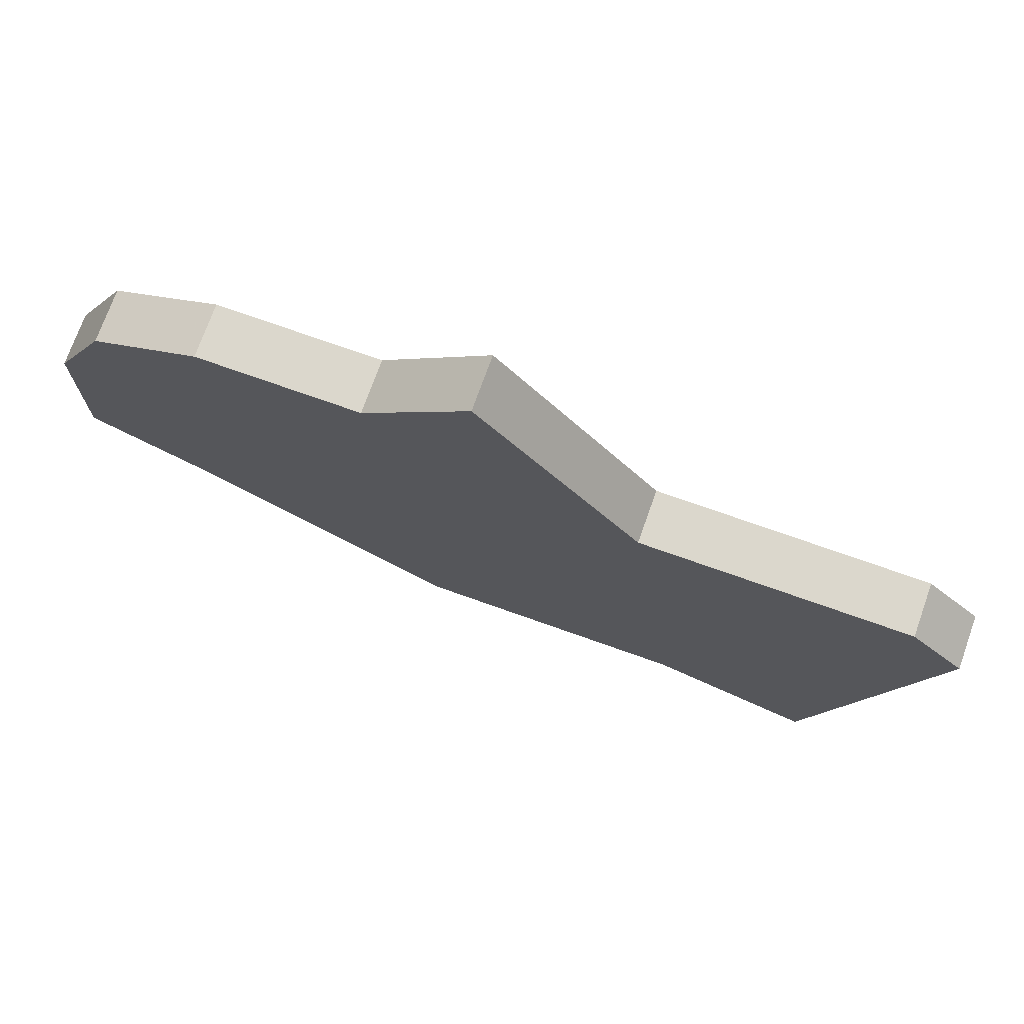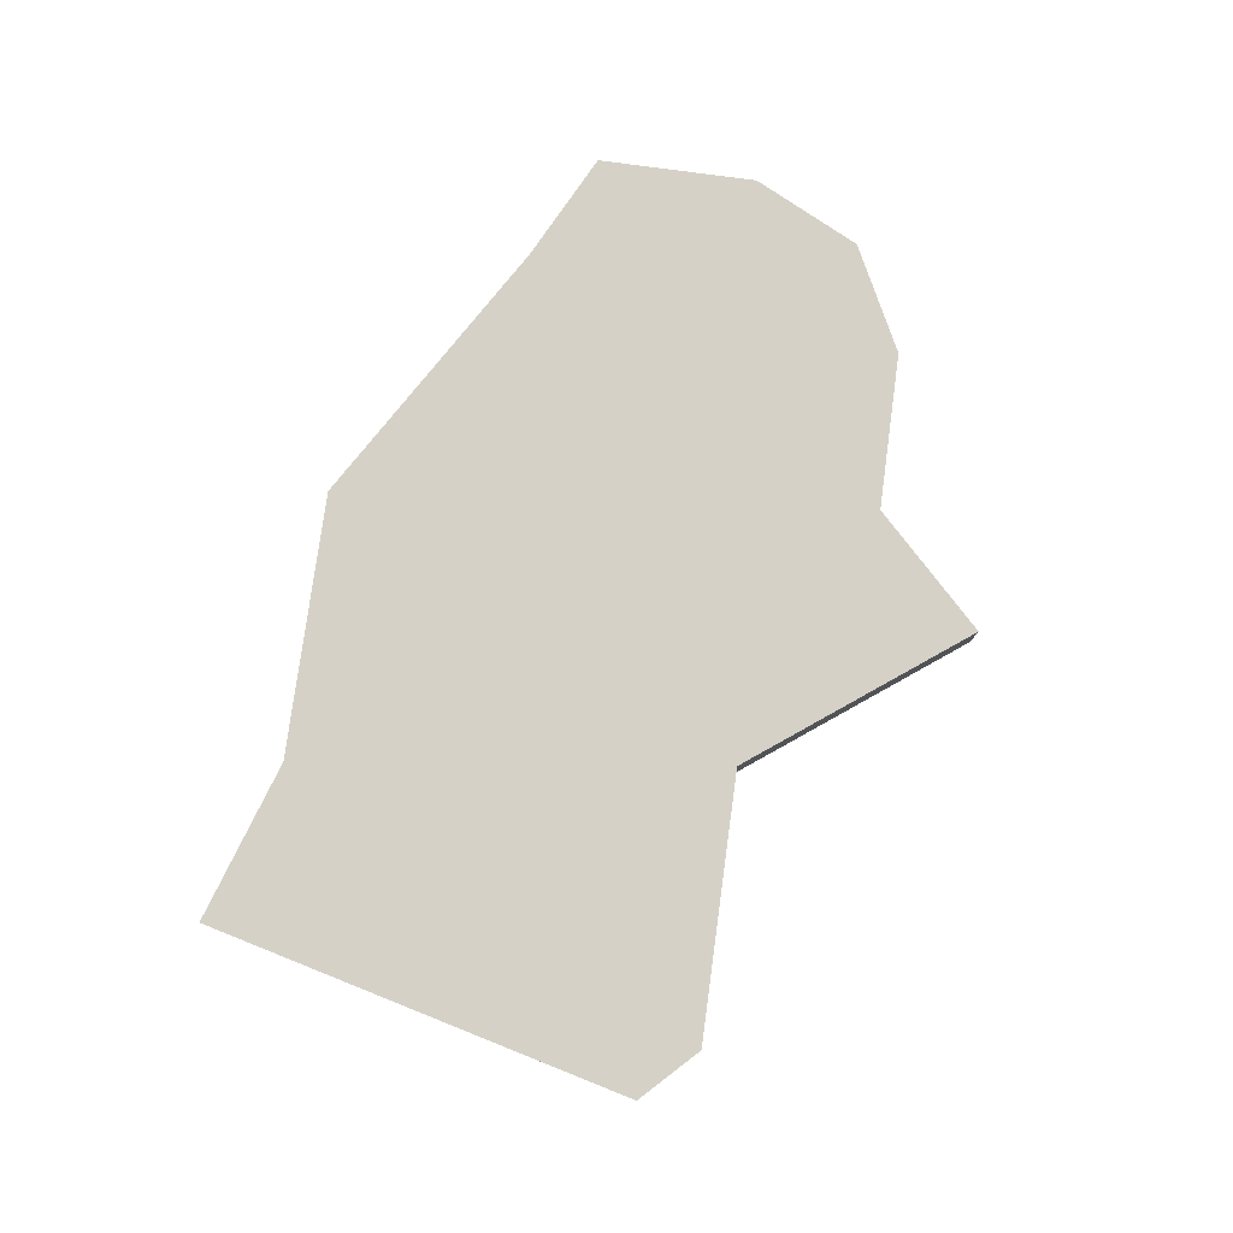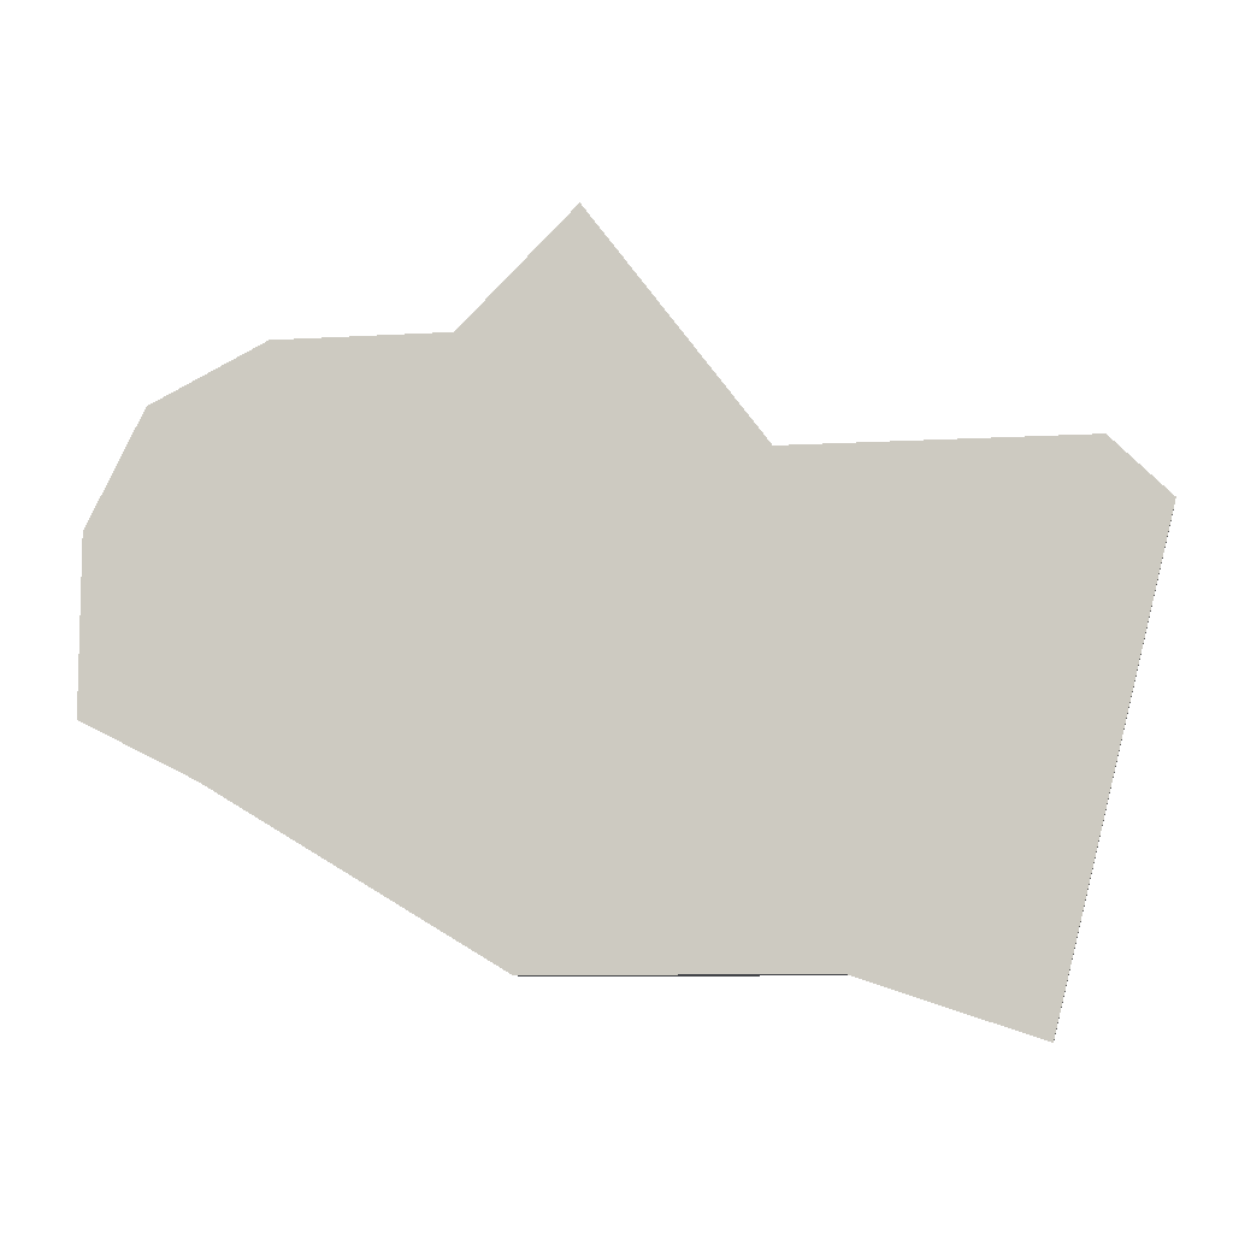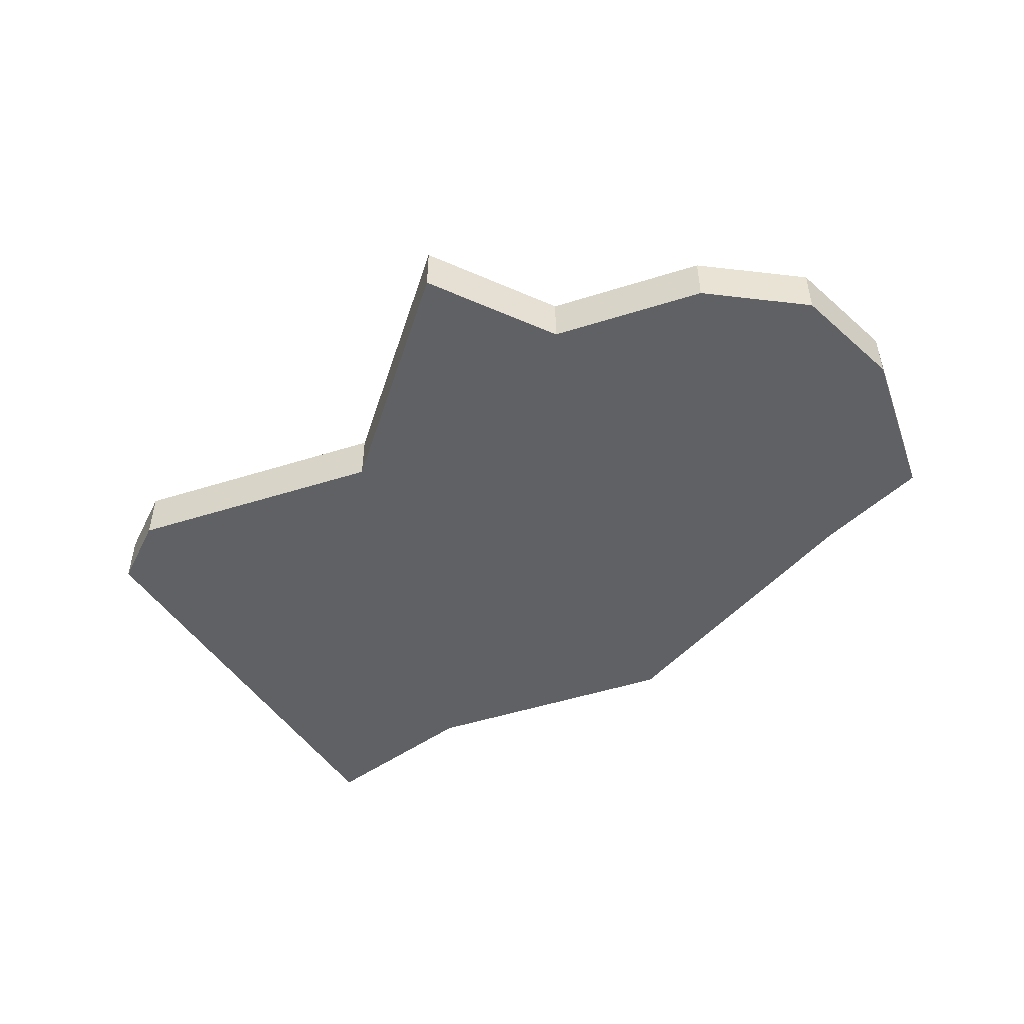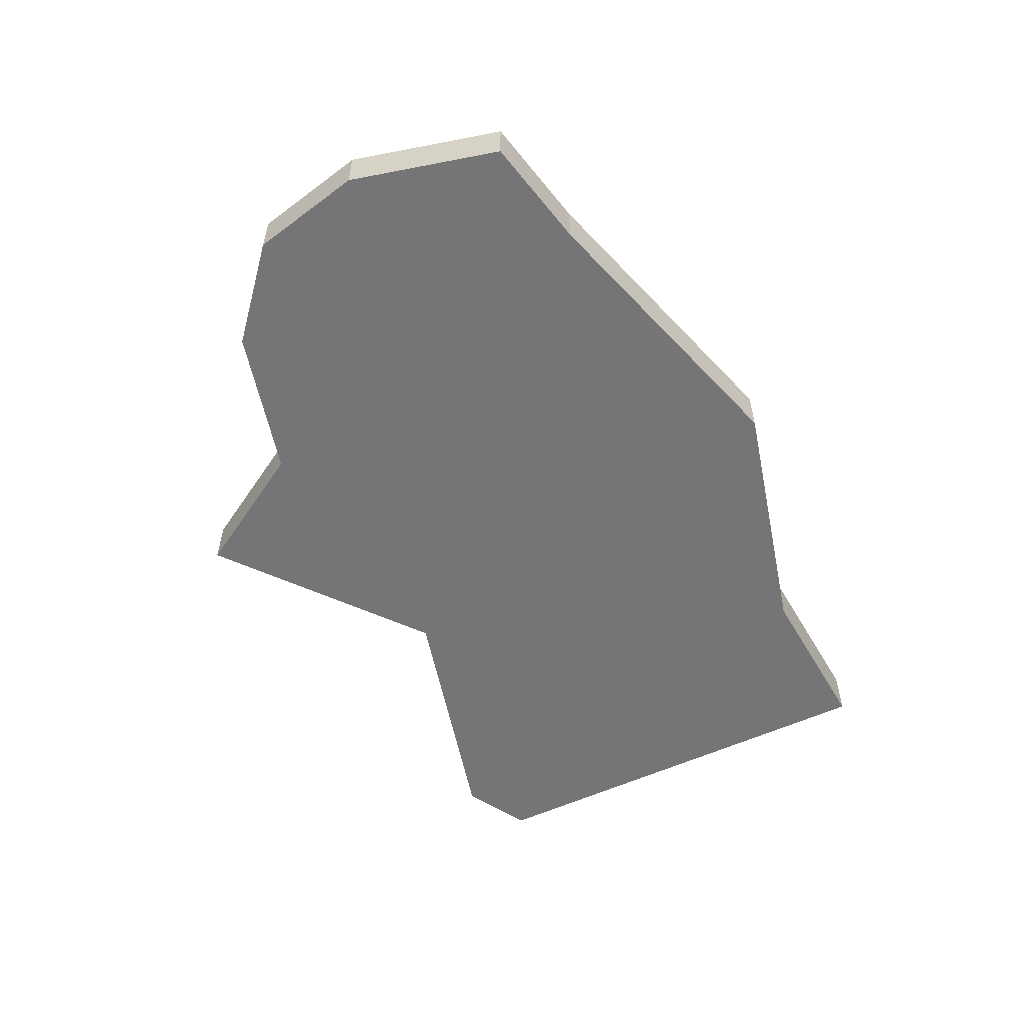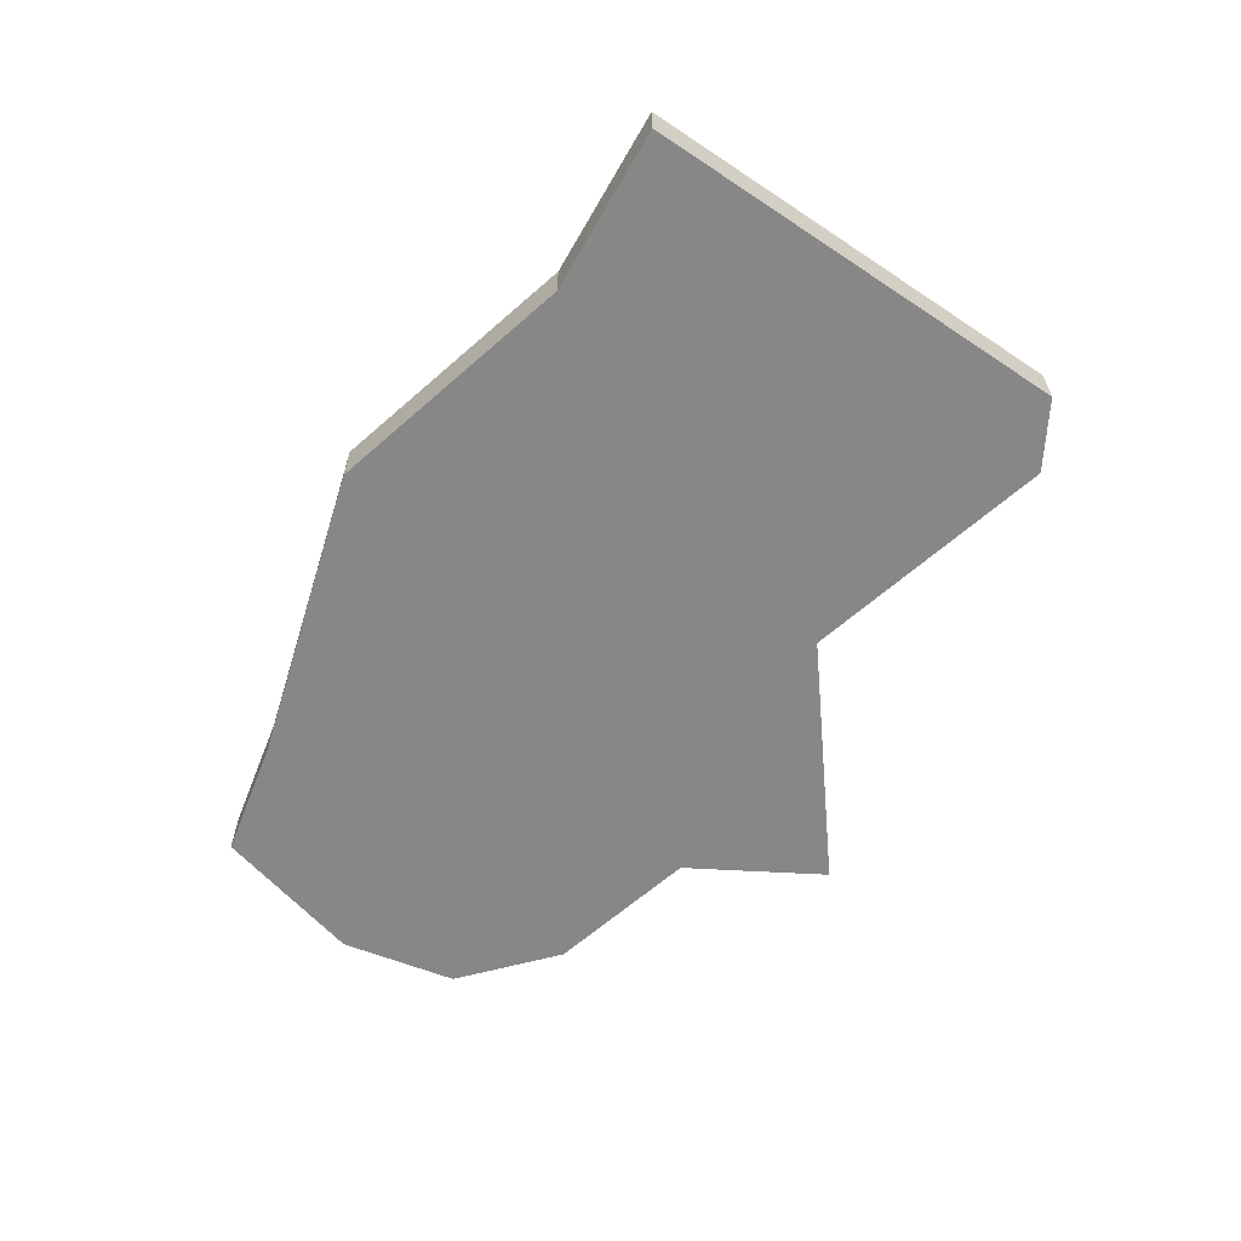
<metadata>
{"format":"obj","ext":"obj","renderer":"f3d","projection":"perspective","resolution":1024,"background":"white","views":[{"elev":73.2,"azim":19.6,"up":"+Y"},{"elev":78.7,"azim":97.7,"up":"+Z"},{"elev":-8.9,"azim":9.4,"up":"+Y"},{"elev":-49.8,"azim":-160.8,"up":"+Z"},{"elev":-56.6,"azim":-78.5,"up":"+Z"},{"elev":-62.4,"azim":41.8,"up":"+Z"}]}
</metadata>
<code>
v 4526 -1519 0
v 4525 -1521 0
v 4525 -1524 0
v 4527 -1525 0
v 4532 -1528 0
v 4537 -1528 0
v 4540 -1529 0
v 4542 -1521 0
v 4541 -1520 0
v 4536 -1520 0
v 4533 -1516 0
v 4531 -1518 0
v 4528 -1518 0
v 4526 -1519 1
v 4525 -1521 1
v 4525 -1524 1
v 4527 -1525 1
v 4532 -1528 1
v 4537 -1528 1
v 4540 -1529 1
v 4542 -1521 1
v 4541 -1520 1
v 4536 -1520 1
v 4533 -1516 1
v 4531 -1518 1
v 4528 -1518 1
f 2 1 13
f 4 3 2
f 6 5 4
f 8 7 6
f 10 9 8
f 12 11 10
f 2 13 12
f 6 4 2
f 10 8 6
f 2 12 10
f 10 6 2
f 26 14 15
f 15 16 17
f 17 18 19
f 19 20 21
f 21 22 23
f 23 24 25
f 25 26 15
f 15 17 19
f 19 21 23
f 23 25 15
f 15 19 23
f 15 14 2
f 2 14 1
f 16 15 3
f 3 15 2
f 17 16 4
f 4 16 3
f 18 17 5
f 5 17 4
f 19 18 6
f 6 18 5
f 20 19 7
f 7 19 6
f 21 20 8
f 8 20 7
f 22 21 9
f 9 21 8
f 23 22 10
f 10 22 9
f 24 23 11
f 11 23 10
f 25 24 12
f 12 24 11
f 14 26 1
f 1 26 13
f 26 25 13
f 13 25 12

</code>
